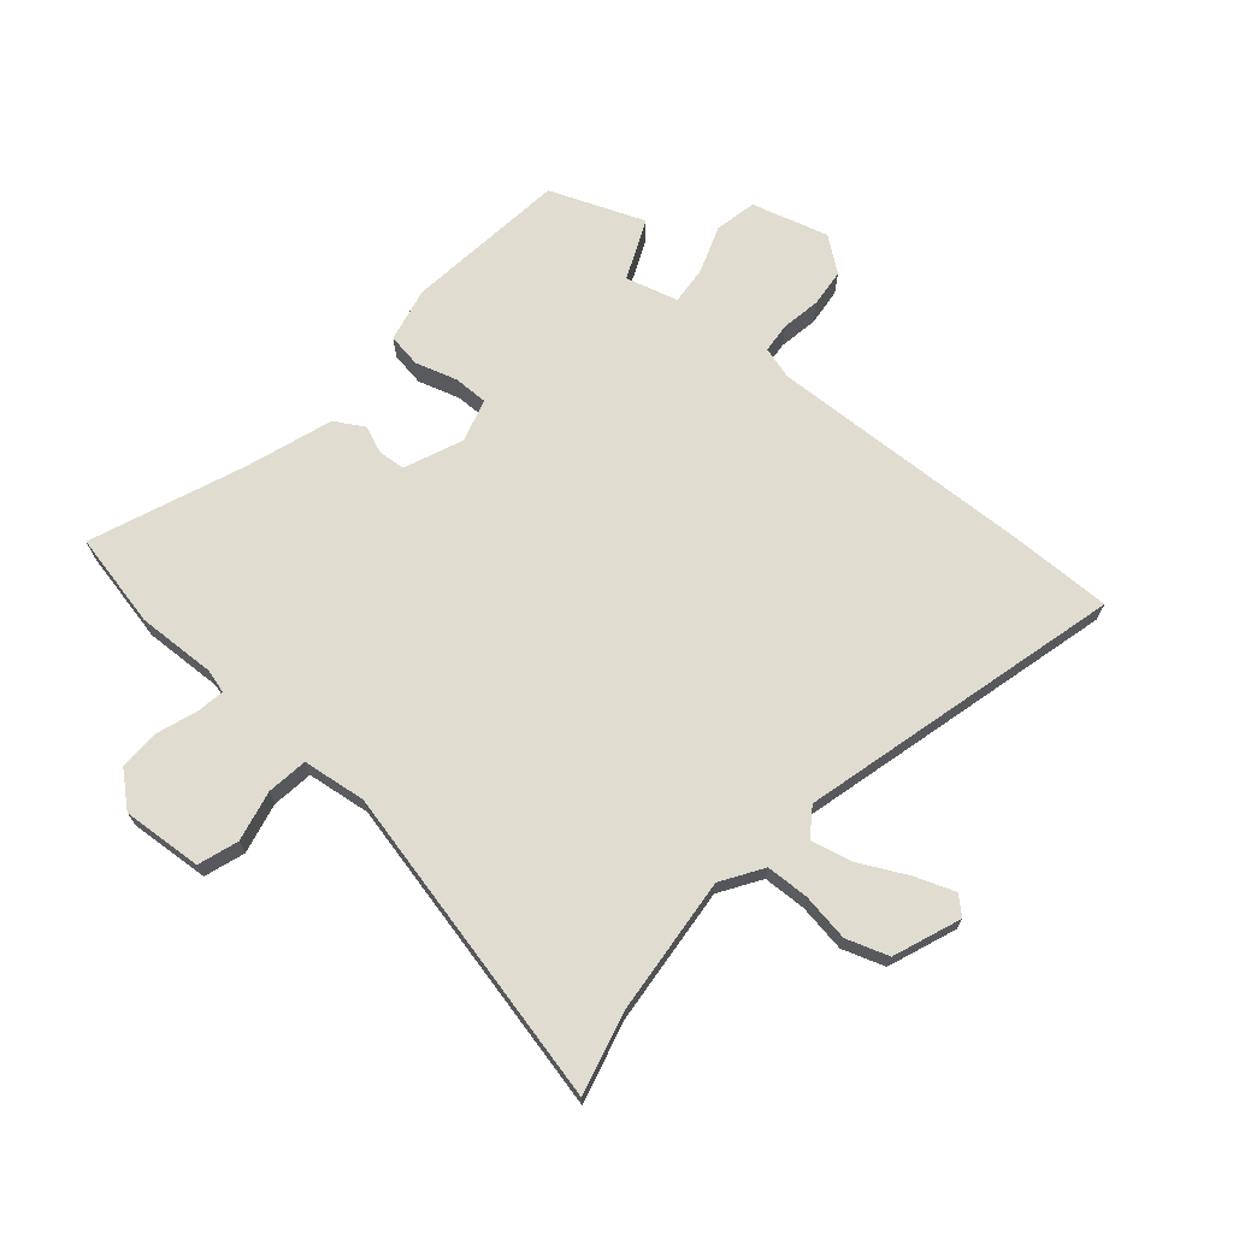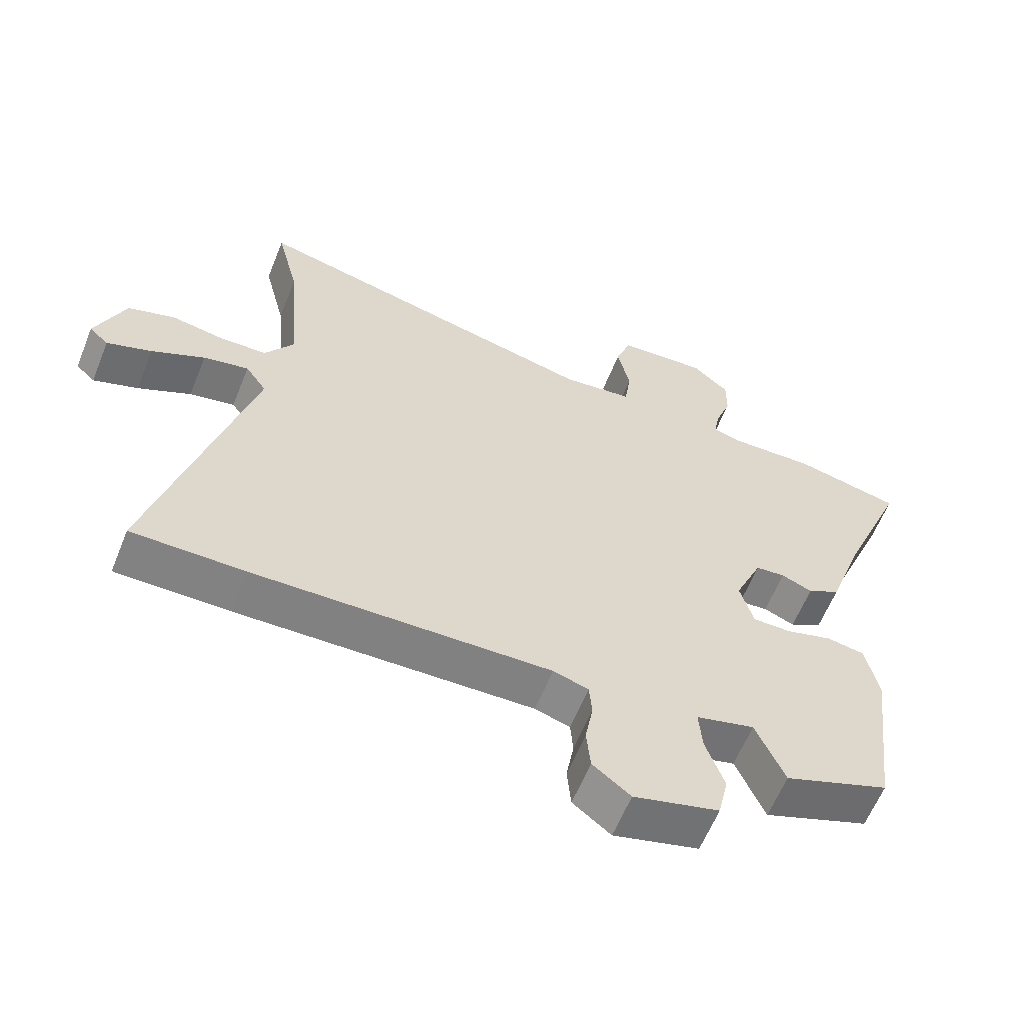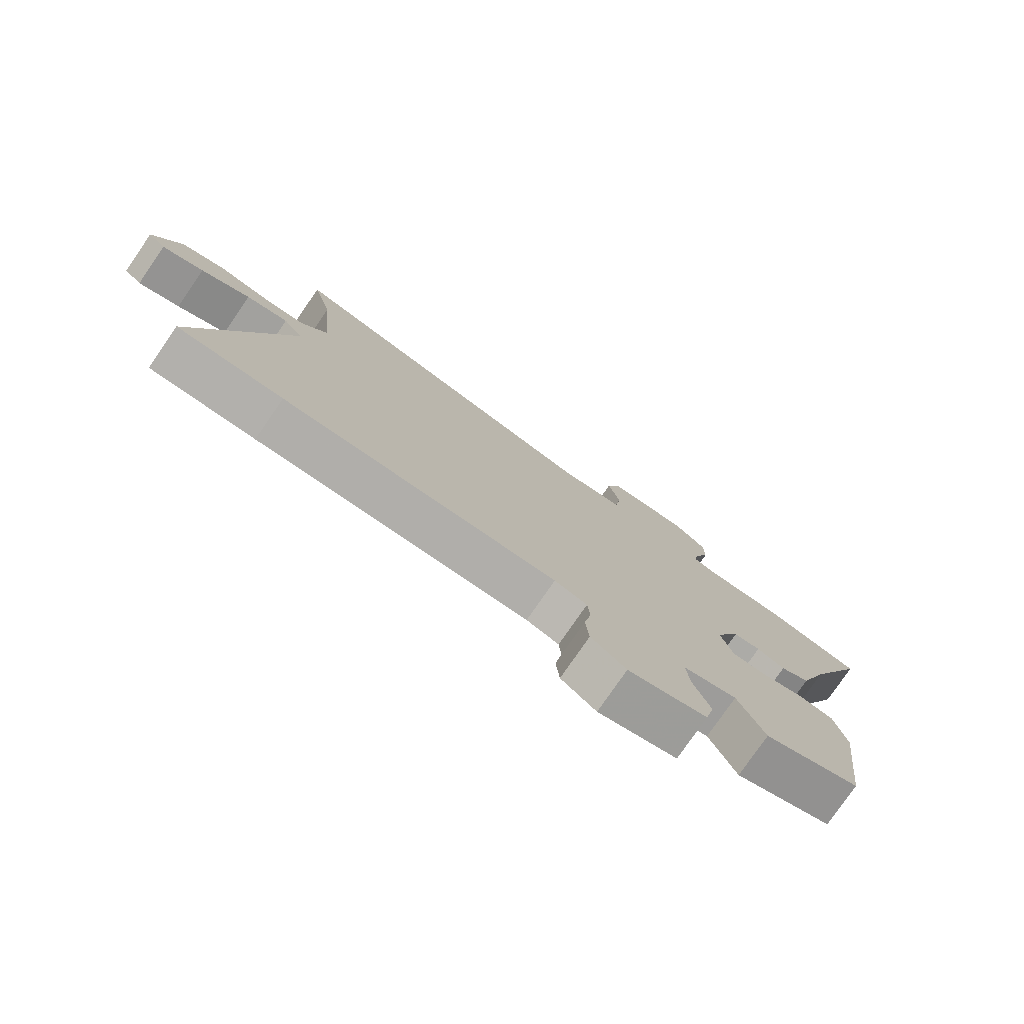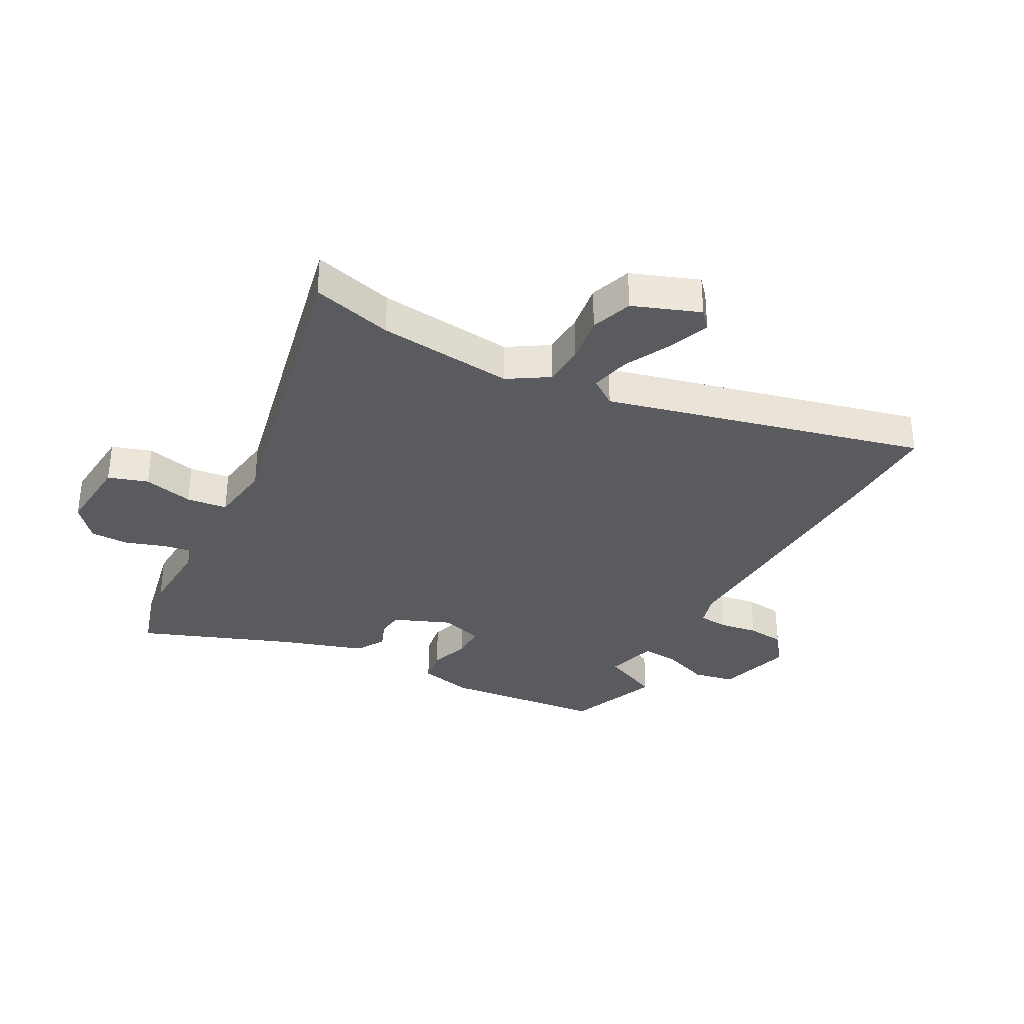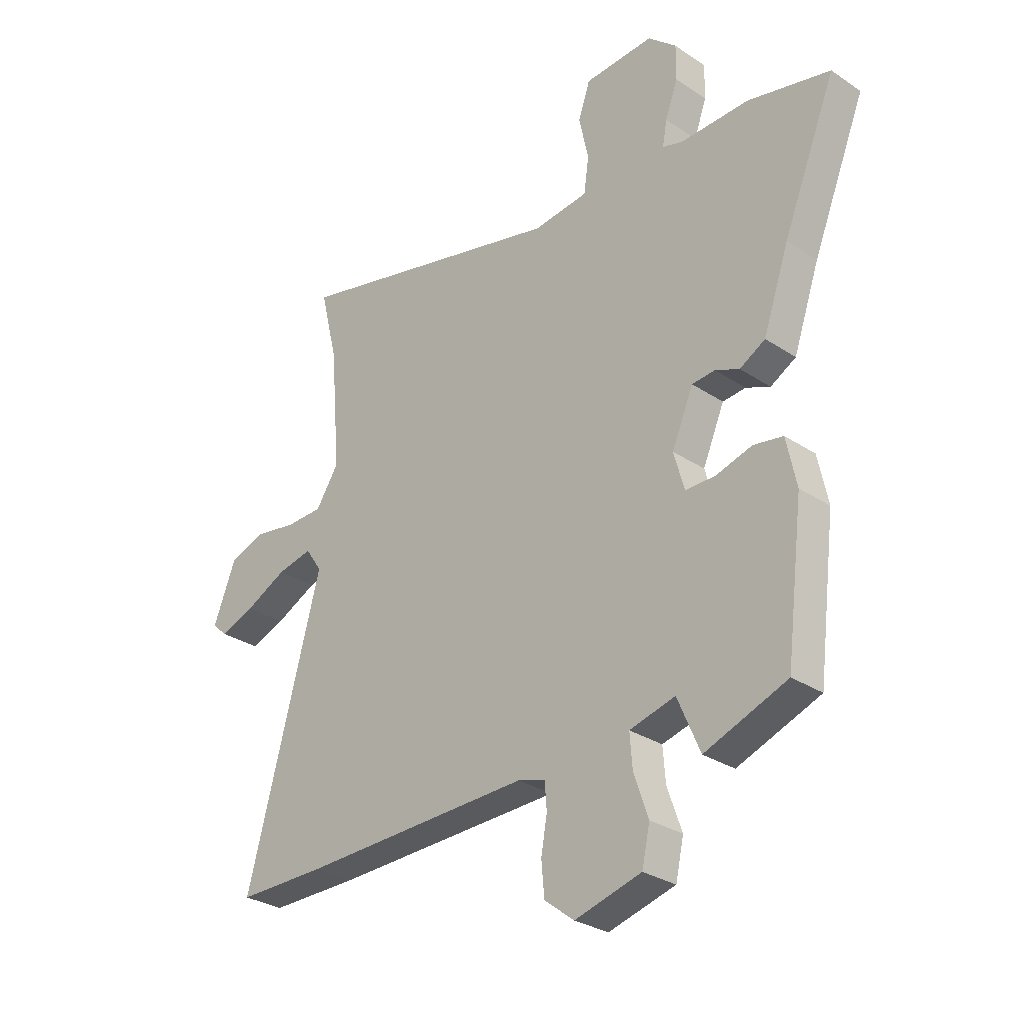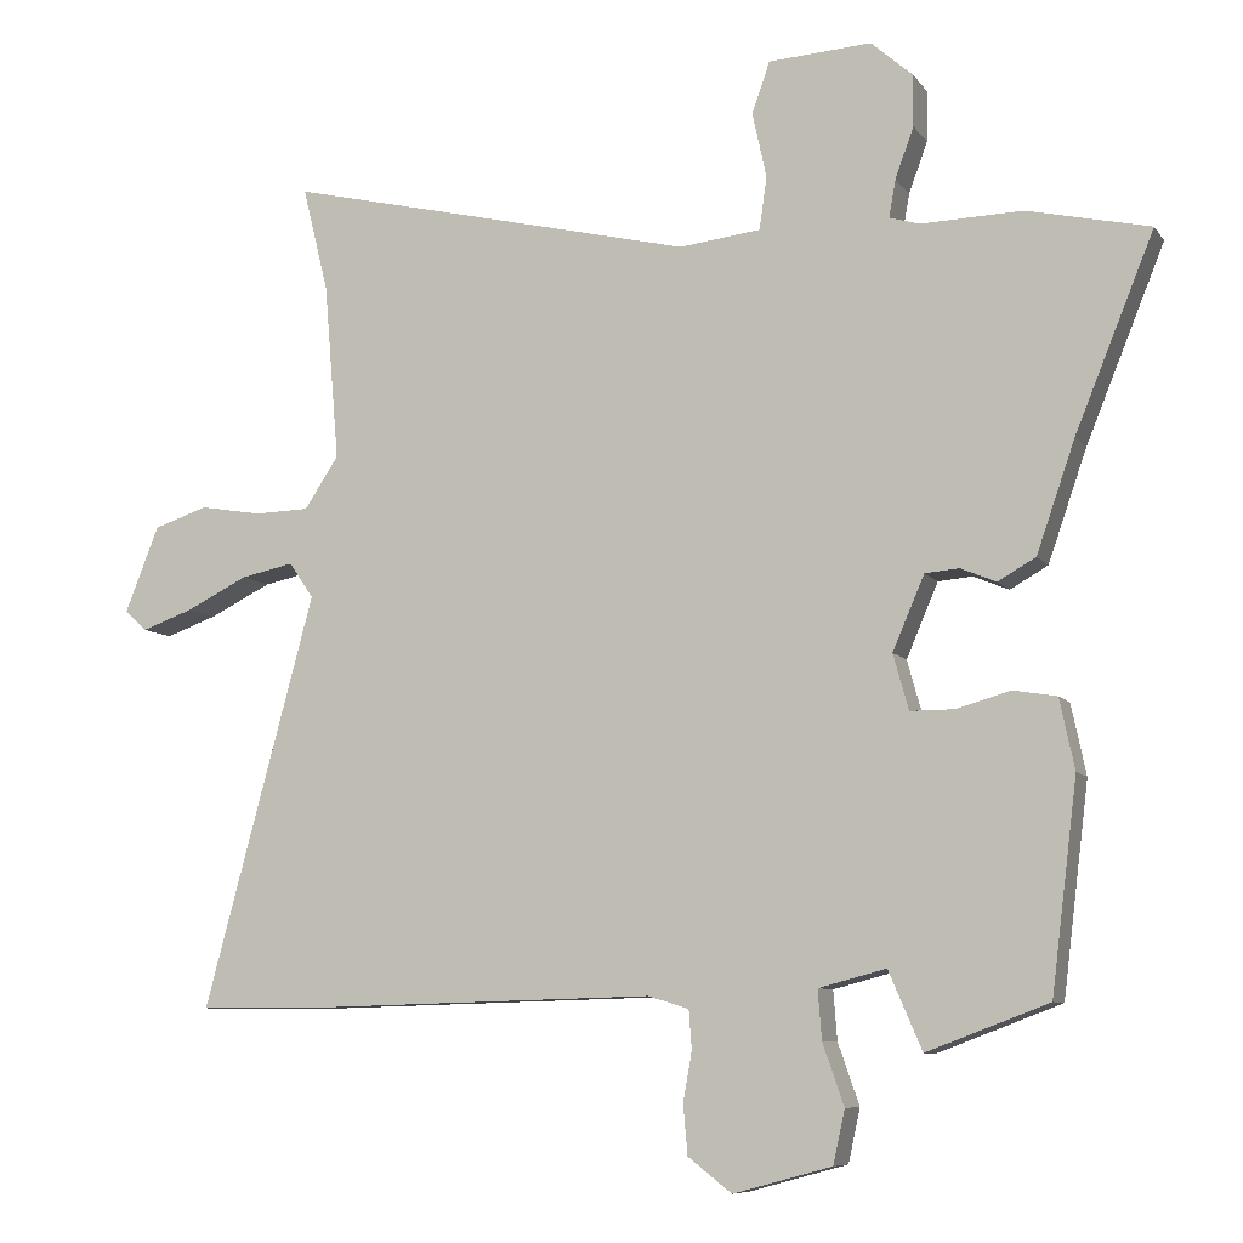
<metadata>
{"format":"obj","ext":"obj","renderer":"f3d","projection":"perspective","resolution":1024,"background":"white","views":[{"elev":69.5,"azim":40.1,"up":"+Y"},{"elev":-60.9,"azim":158.1,"up":"+Z"},{"elev":-78.6,"azim":145.3,"up":"+Z"},{"elev":-33.4,"azim":60.5,"up":"+Y"},{"elev":-29.5,"azim":-134.4,"up":"+Z"},{"elev":-8.2,"azim":-159.8,"up":"+Z"}]}
</metadata>
<code>
v 0.662 0.07 -0.5
v 0.485 0.07 -0.5
v 0.024 0.07 -0.488
v -0.031 0.07 -0.505
v -0.035 0.07 -0.557
v -0.023 0.07 -0.625
v -0.029 0.07 -0.691
v -0.088 0.07 -0.737
v -0.221 0.07 -0.701
v -0.237 0.07 -0.629
v -0.208 0.07 -0.546
v -0.203 0.07 -0.48
v -0.294 0.07 -0.456
v -0.339 0.07 -0.561
v -0.503 0.07 -0.499
v -0.538 0.07 -0.217
v -0.518 0.07 -0.122
v -0.459 0.07 -0.112
v -0.387 0.07 -0.133
v -0.327 0.07 -0.133
v -0.306 0.07 -0.058
v -0.349 0.07 0.042
v -0.395 0.07 0.046
v -0.443 0.07 0.026
v -0.494 0.07 0.055
v -0.546 0.07 0.205
v -0.652 0.07 0.466
v -0.487 0.07 0.503
v -0.35 0.07 0.499
v -0.309 0.07 0.511
v -0.318 0.07 0.561
v -0.343 0.07 0.63
v -0.344 0.07 0.699
v -0.287 0.07 0.749
v -0.148 0.07 0.74
v -0.124 0.07 0.671
v -0.143 0.07 0.583
v -0.133 0.07 0.512
v -0.023 0.07 0.499
v 0.532 0.07 0.631
v 0.497 0.07 0.489
v 0.477 0.07 0.25
v 0.523 0.07 0.18
v 0.597 0.07 0.178
v 0.68 0.07 0.192
v 0.753 0.07 0.168
v 0.799 0.07 0.052
v 0.769 0.07 0.024
v 0.699 0.07 0.049
v 0.616 0.07 0.09
v 0.545 0.07 0.105
v 0.512 0.07 0.057
v 0.662 0 -0.5
v 0.485 0 -0.5
v 0.024 0 -0.488
v -0.031 0 -0.505
v -0.035 0 -0.557
v -0.023 0 -0.625
v -0.029 0 -0.691
v -0.088 0 -0.737
v -0.221 0 -0.701
v -0.237 0 -0.629
v -0.208 0 -0.546
v -0.203 0 -0.48
v -0.294 0 -0.456
v -0.339 0 -0.561
v -0.503 0 -0.499
v -0.538 0 -0.217
v -0.518 0 -0.122
v -0.459 0 -0.112
v -0.387 0 -0.133
v -0.327 0 -0.133
v -0.306 0 -0.058
v -0.349 0 0.042
v -0.395 0 0.046
v -0.443 0 0.026
v -0.494 0 0.055
v -0.546 0 0.205
v -0.652 0 0.466
v -0.487 0 0.503
v -0.35 0 0.499
v -0.309 0 0.511
v -0.318 0 0.561
v -0.343 0 0.63
v -0.344 0 0.699
v -0.287 0 0.749
v -0.148 0 0.74
v -0.124 0 0.671
v -0.143 0 0.583
v -0.133 0 0.512
v -0.023 0 0.499
v 0.532 0 0.631
v 0.497 0 0.489
v 0.477 0 0.25
v 0.523 0 0.18
v 0.597 0 0.178
v 0.68 0 0.192
v 0.753 0 0.168
v 0.799 0 0.052
v 0.769 0 0.024
v 0.699 0 0.049
v 0.616 0 0.09
v 0.545 0 0.105
v 0.512 0 0.057
f 48 49 50
f 47 48 50
f 46 47 50
f 45 46 50
f 44 45 50
f 43 44 50 51
f 42 43 51 52
f 39 40 41
f 39 41 42
f 38 39 42 52
f 35 36 37
f 34 35 37
f 33 34 37
f 32 33 37
f 31 32 37
f 30 31 37 38
f 1 2 3
f 52 1 3
f 38 52 3
f 30 38 3
f 29 30 3
f 26 27 28 29
f 25 26 29
f 24 25 29
f 23 24 29
f 17 18 19
f 16 17 19
f 15 16 19
f 14 15 19
f 13 14 19
f 12 13 19 20
f 9 10 11
f 8 9 11
f 7 8 11
f 6 7 11
f 5 6 11
f 4 5 11 12
f 12 20 21
f 4 12 21
f 3 4 21
f 22 23 29
f 3 21 22 29
f 102 101 100
f 102 100 99
f 102 99 98
f 102 98 97
f 102 97 96
f 103 102 96 95
f 104 103 95 94
f 93 92 91
f 94 93 91
f 104 94 91 90
f 89 88 87
f 89 87 86
f 89 86 85
f 89 85 84
f 89 84 83
f 90 89 83 82
f 55 54 53
f 55 53 104
f 55 104 90
f 55 90 82
f 55 82 81
f 81 80 79 78
f 81 78 77
f 81 77 76
f 81 76 75
f 71 70 69
f 71 69 68
f 71 68 67
f 71 67 66
f 71 66 65
f 72 71 65 64
f 63 62 61
f 63 61 60
f 63 60 59
f 63 59 58
f 63 58 57
f 64 63 57 56
f 73 72 64
f 73 64 56
f 73 56 55
f 81 75 74
f 81 74 73 55
f 1 53 54 2
f 2 54 55 3
f 3 55 56 4
f 4 56 57 5
f 5 57 58 6
f 6 58 59 7
f 7 59 60 8
f 8 60 61 9
f 9 61 62 10
f 10 62 63 11
f 11 63 64 12
f 12 64 65 13
f 13 65 66 14
f 14 66 67 15
f 15 67 68 16
f 16 68 69 17
f 17 69 70 18
f 18 70 71 19
f 19 71 72 20
f 20 72 73 21
f 21 73 74 22
f 22 74 75 23
f 23 75 76 24
f 24 76 77 25
f 25 77 78 26
f 26 78 79 27
f 27 79 80 28
f 28 80 81 29
f 29 81 82 30
f 30 82 83 31
f 31 83 84 32
f 32 84 85 33
f 33 85 86 34
f 34 86 87 35
f 35 87 88 36
f 36 88 89 37
f 37 89 90 38
f 38 90 91 39
f 39 91 92 40
f 40 92 93 41
f 41 93 94 42
f 42 94 95 43
f 43 95 96 44
f 44 96 97 45
f 45 97 98 46
f 46 98 99 47
f 47 99 100 48
f 48 100 101 49
f 49 101 102 50
f 50 102 103 51
f 51 103 104 52
f 52 104 53 1

</code>
